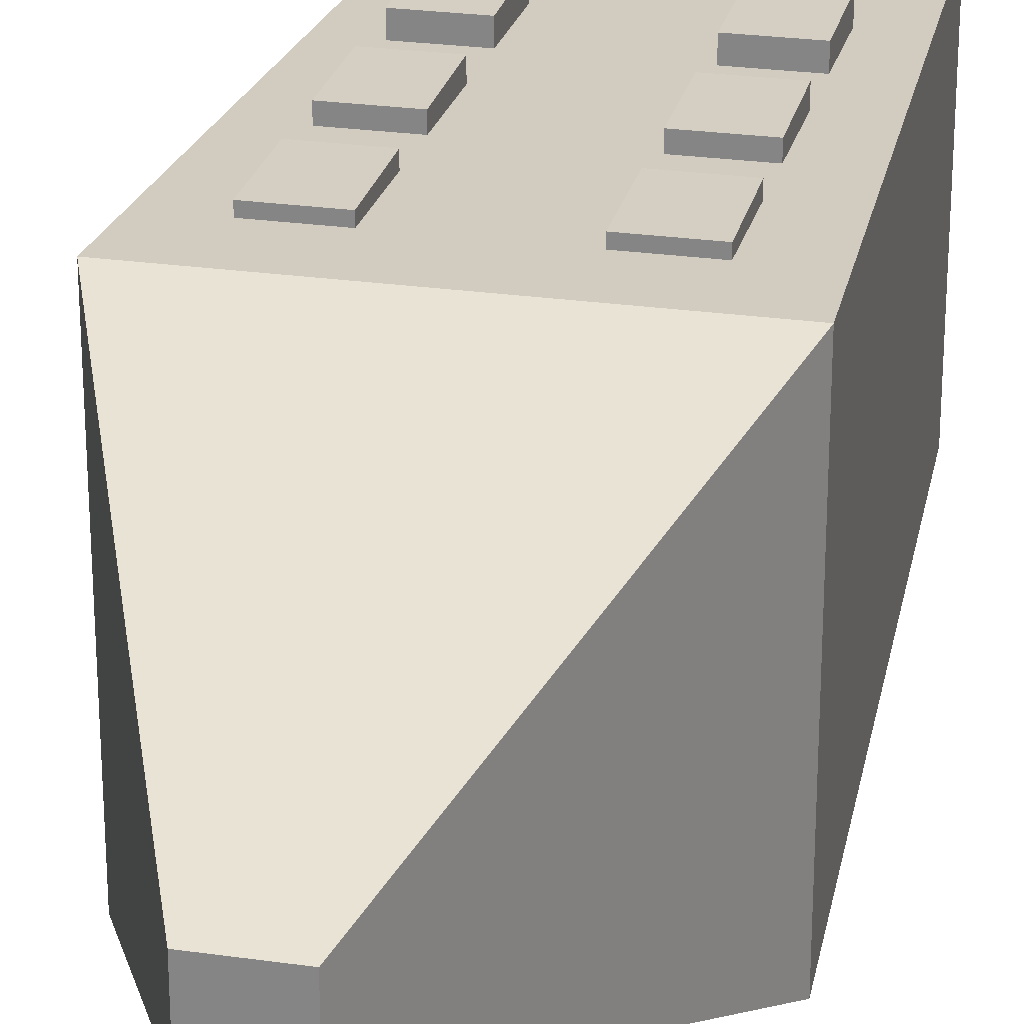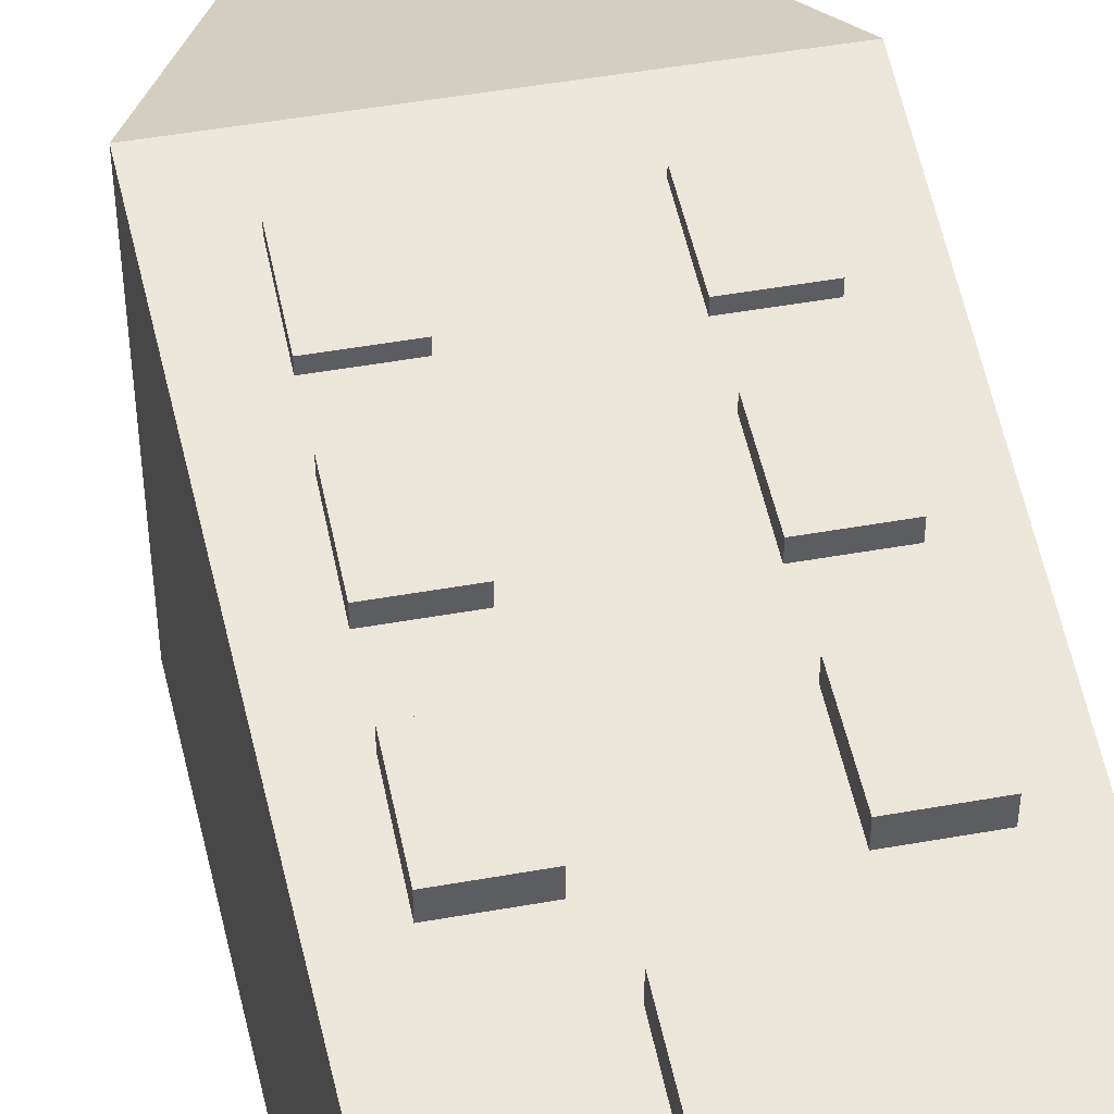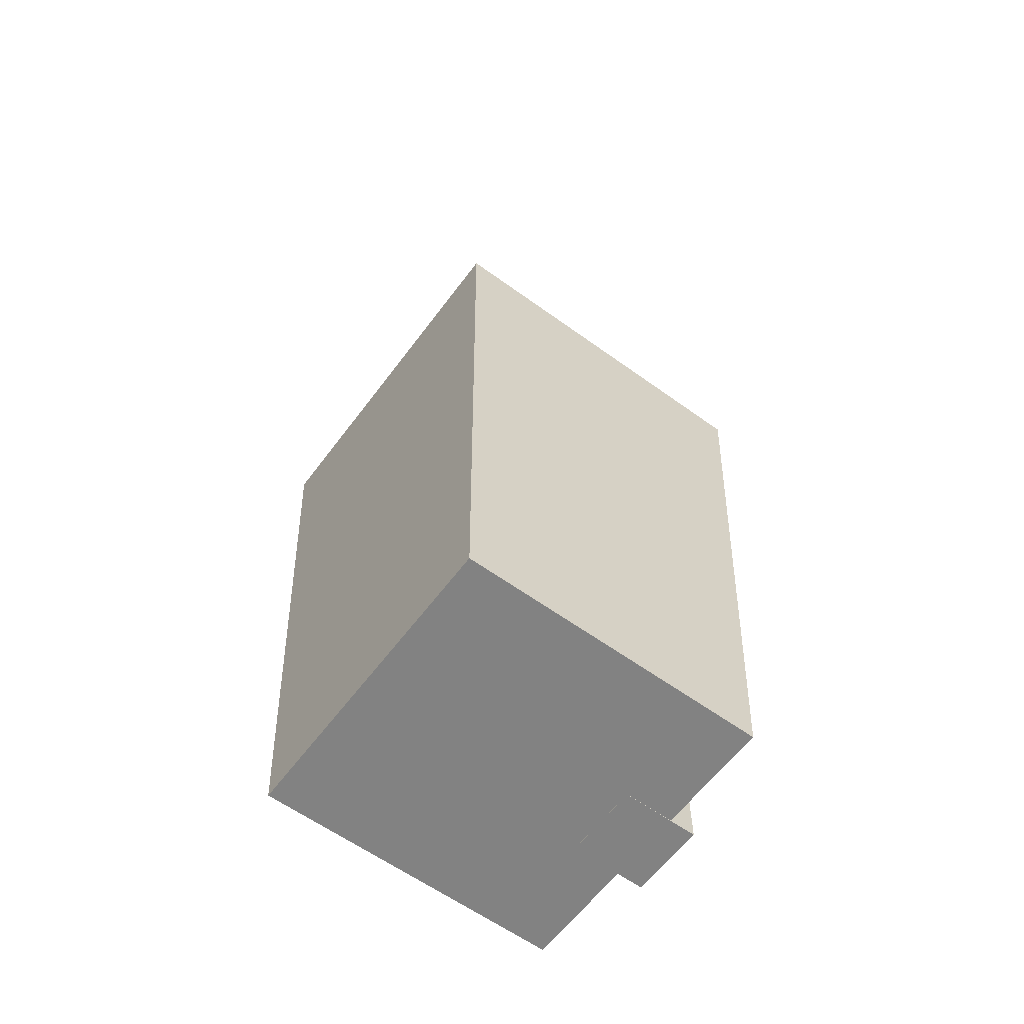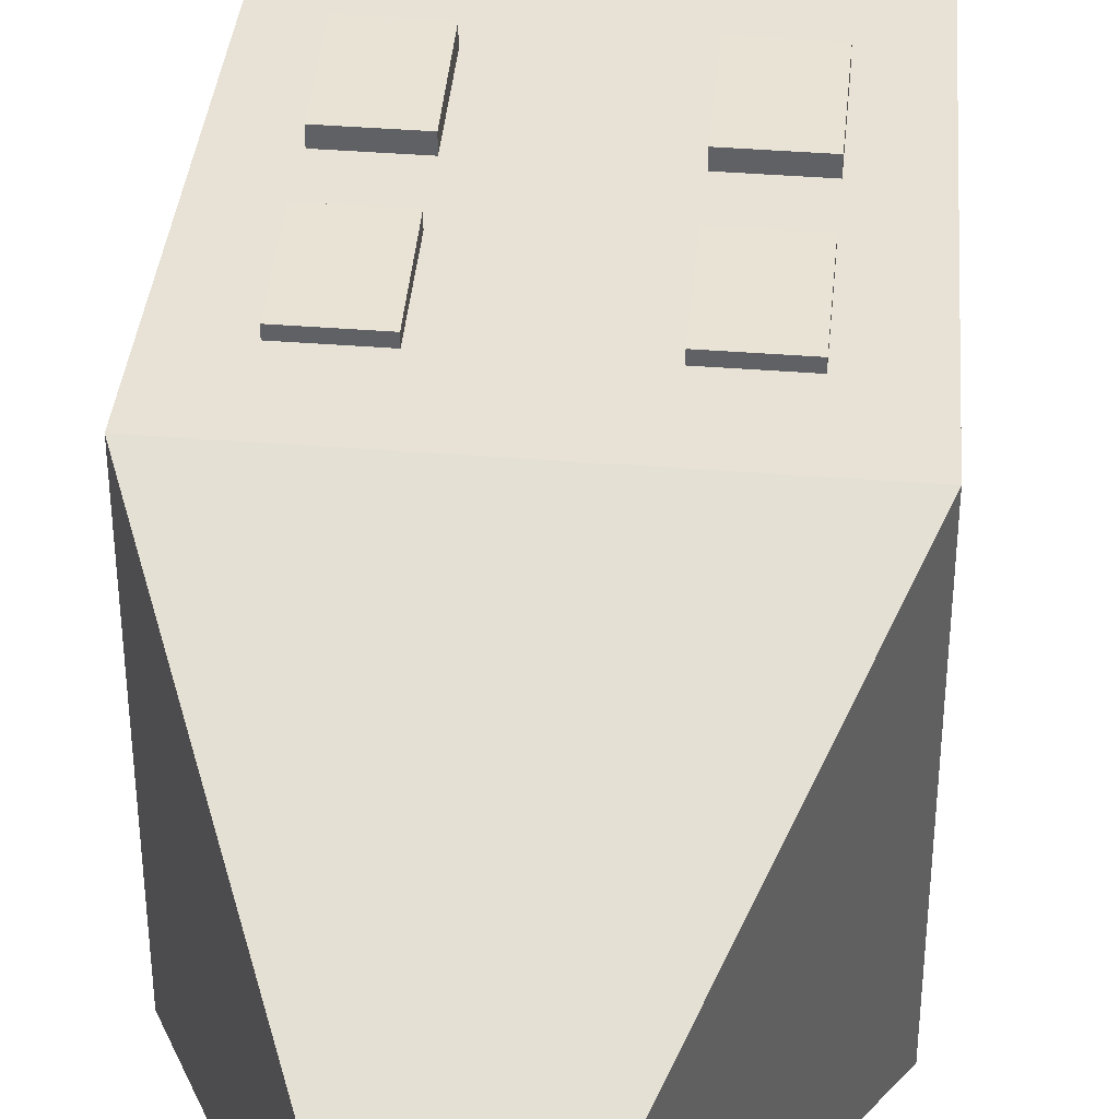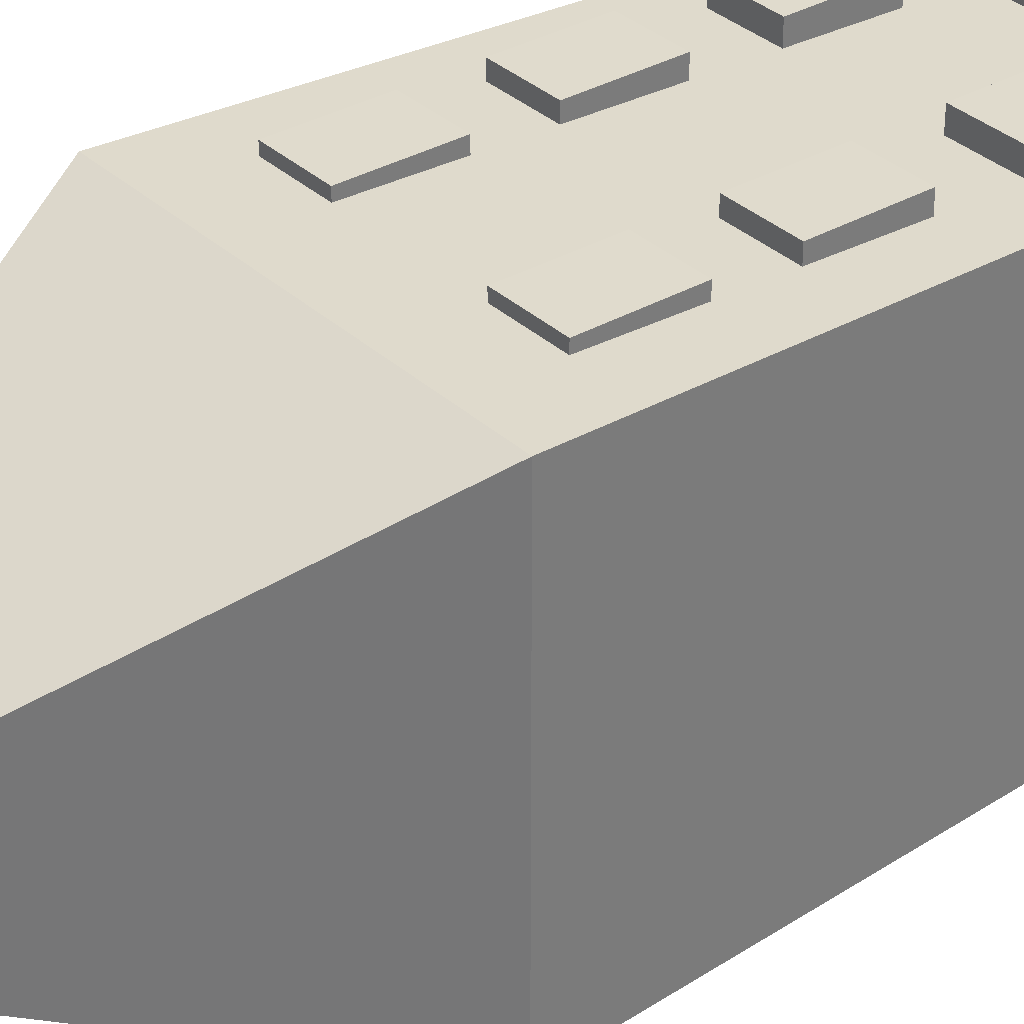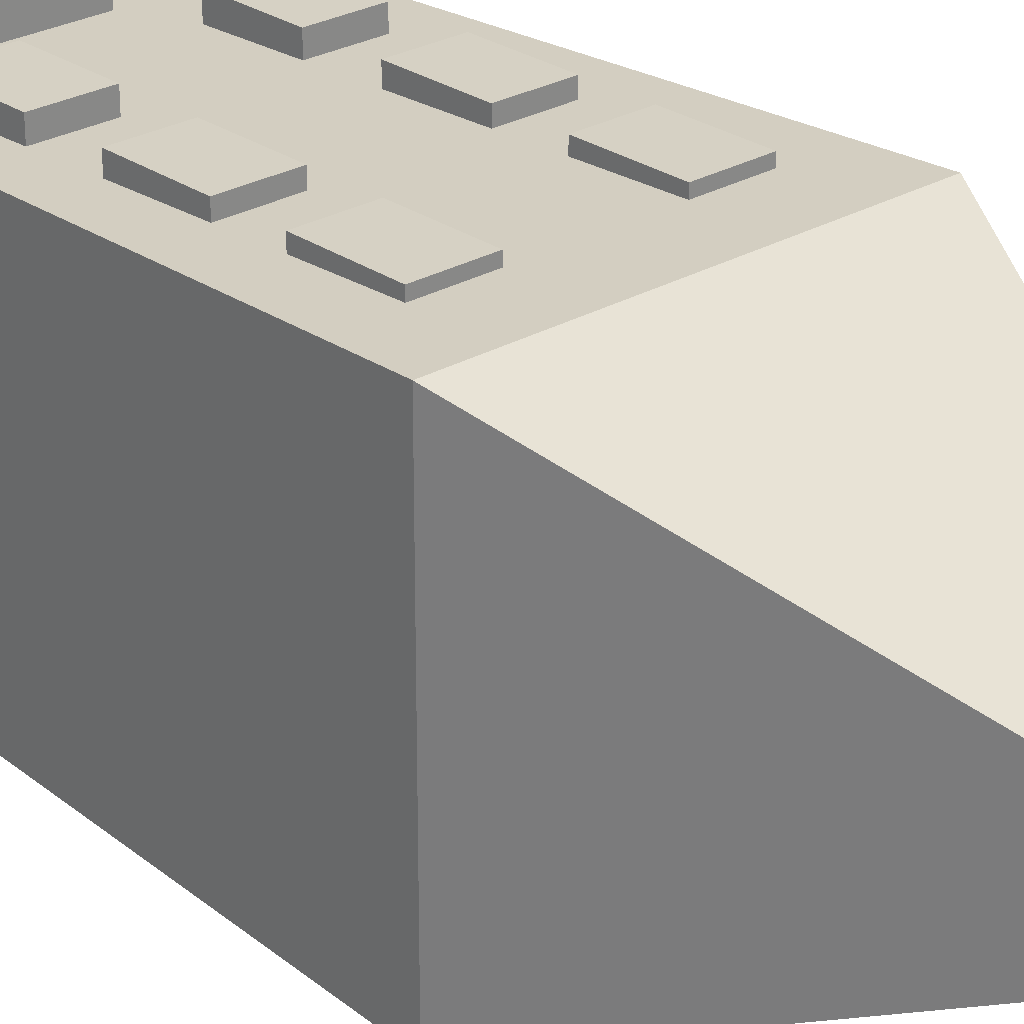
<metadata>
{"format":"obj","ext":"obj","renderer":"f3d","projection":"perspective","resolution":1024,"background":"white","views":[{"elev":25.6,"azim":-167.1,"up":"+Z"},{"elev":48.4,"azim":-11.3,"up":"+Z"},{"elev":-60.7,"azim":-126.5,"up":"+Y"},{"elev":42.2,"azim":-174.7,"up":"+Z"},{"elev":33.3,"azim":-128.5,"up":"+Z"},{"elev":26.8,"azim":137.6,"up":"+Z"}]}
</metadata>
<code>
o Cube.013_Cube.007
v 0.03345 0.8098 -0.0884
v 0.1391 0.01156 0.01723
v 0.03345 0.8098 -0.1405
v 0.1391 0.01156 -0.2462
v -0.0187 0.8098 -0.0884
v -0.1243 0.01156 0.01723
v -0.0187 0.8098 -0.1405
v -0.1243 0.01156 -0.2462
v 0.1552 0.5188 0.03339
v -0.1405 0.5188 -0.2623
v 0.1552 0.5188 -0.2623
v -0.1405 0.5188 0.03339
v -0.02558 0.01125 -0.02565
v -0.02558 0.1046 -0.02565
v -0.02558 0.01125 0.04025
v -0.02558 0.1046 0.04025
v 0.04032 0.01125 -0.02565
v 0.04032 0.1046 -0.02565
v 0.04032 0.01125 0.04025
v 0.04032 0.1046 0.04025
v 0.05908 0.1495 -0.01073
v 0.05908 0.2201 -0.01073
v 0.05908 0.1495 0.03914
v 0.05908 0.2201 0.03914
v 0.109 0.1495 -0.01073
v 0.109 0.2201 -0.01073
v 0.109 0.1495 0.03914
v 0.109 0.2201 0.03914
v -0.09176 0.1495 -0.01073
v -0.09176 0.2201 -0.01073
v -0.09176 0.1495 0.03914
v -0.09176 0.2201 0.03914
v -0.04189 0.1495 -0.01073
v -0.04189 0.2201 -0.01073
v -0.04189 0.1495 0.03914
v -0.04189 0.2201 0.03914
v 0.05908 0.2733 -0.01073
v 0.05908 0.3439 -0.01073
v 0.05908 0.2733 0.03914
v 0.05908 0.3439 0.03914
v 0.109 0.2733 -0.01073
v 0.109 0.3439 -0.01073
v 0.109 0.2733 0.03914
v 0.109 0.3439 0.03914
v -0.09176 0.2733 -0.01073
v -0.09176 0.3439 -0.01073
v -0.09176 0.2733 0.03914
v -0.09176 0.3439 0.03914
v -0.04189 0.2733 -0.01073
v -0.04189 0.3439 -0.01073
v -0.04189 0.2733 0.03914
v -0.04189 0.3439 0.03914
v 0.05908 0.3911 -0.01073
v 0.05908 0.4617 -0.01073
v 0.05908 0.3911 0.03914
v 0.05908 0.4617 0.03914
v 0.109 0.3911 -0.01073
v 0.109 0.4617 -0.01073
v 0.109 0.3911 0.03914
v 0.109 0.4617 0.03914
v -0.09176 0.3911 -0.01073
v -0.09176 0.4617 -0.01073
v -0.09176 0.3911 0.03914
v -0.09176 0.4617 0.03914
v -0.04189 0.3911 -0.01073
v -0.04189 0.4617 -0.01073
v -0.04189 0.3911 0.03914
v -0.04189 0.4617 0.03914
f 1 3 7 5
f 11 10 7 3
f 10 12 5 7
f 6 8 4 2
f 9 11 3 1
f 12 9 1 5
f 6 2 9 12
f 2 4 11 9
f 8 6 12 10
f 4 8 10 11
f 13 15 16 14
f 15 19 20 16
f 19 17 18 20
f 17 13 14 18
f 15 13 17 19
f 20 18 14 16
f 21 23 24 22
f 23 27 28 24
f 27 25 26 28
f 25 21 22 26
f 23 21 25 27
f 28 26 22 24
f 29 31 32 30
f 31 35 36 32
f 35 33 34 36
f 33 29 30 34
f 31 29 33 35
f 36 34 30 32
f 37 39 40 38
f 39 43 44 40
f 43 41 42 44
f 41 37 38 42
f 39 37 41 43
f 44 42 38 40
f 45 47 48 46
f 47 51 52 48
f 51 49 50 52
f 49 45 46 50
f 47 45 49 51
f 52 50 46 48
f 53 55 56 54
f 55 59 60 56
f 59 57 58 60
f 57 53 54 58
f 55 53 57 59
f 60 58 54 56
f 61 63 64 62
f 63 67 68 64
f 67 65 66 68
f 65 61 62 66
f 63 61 65 67
f 68 66 62 64

</code>
